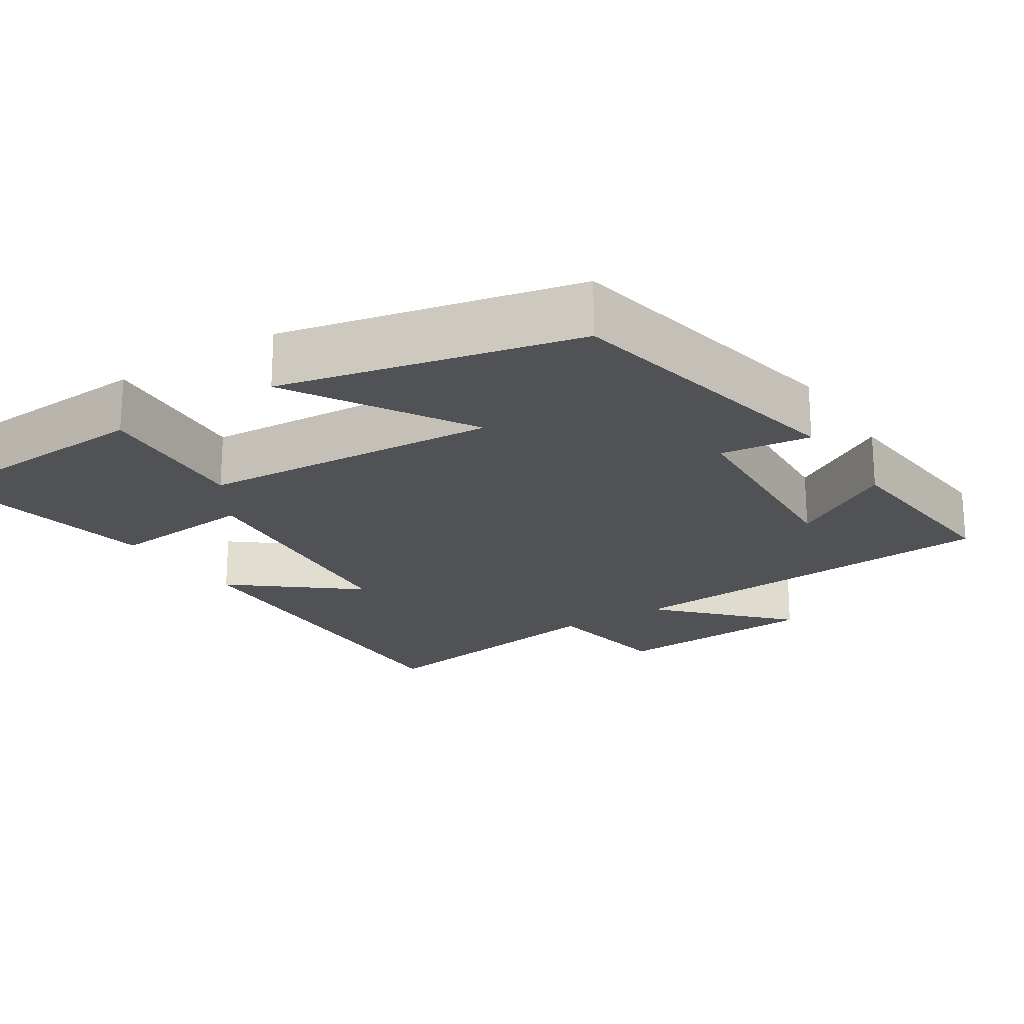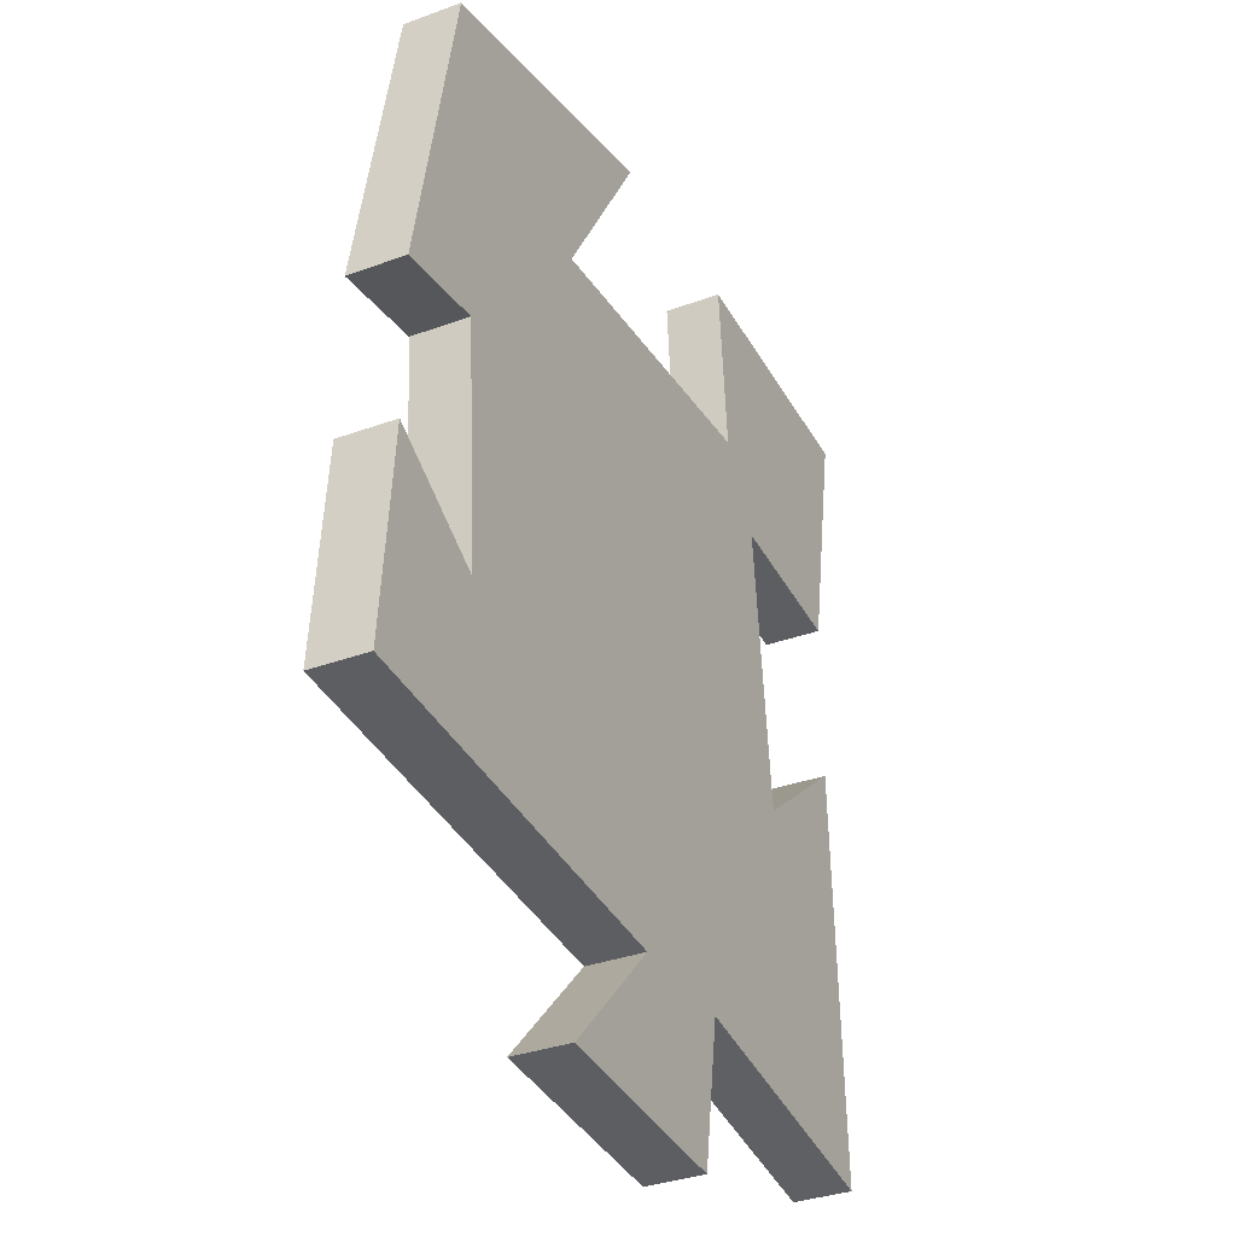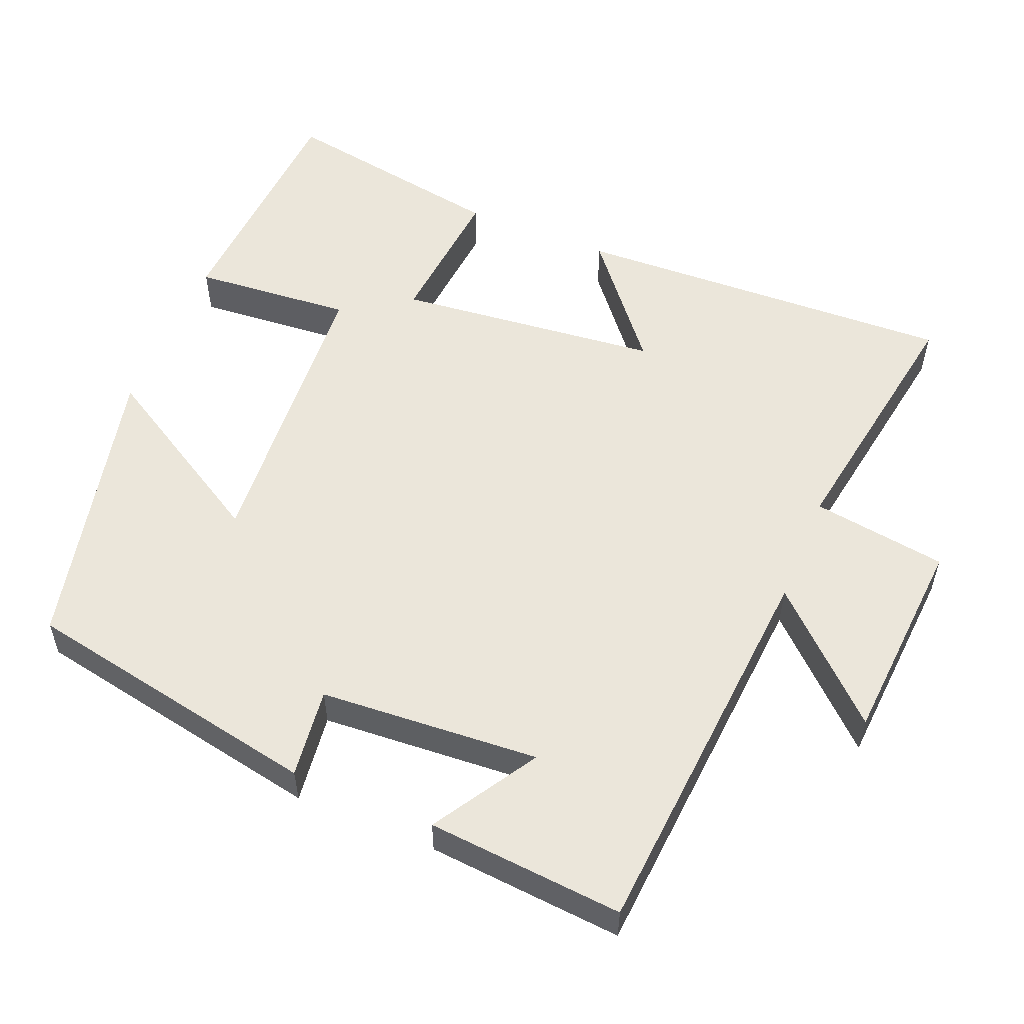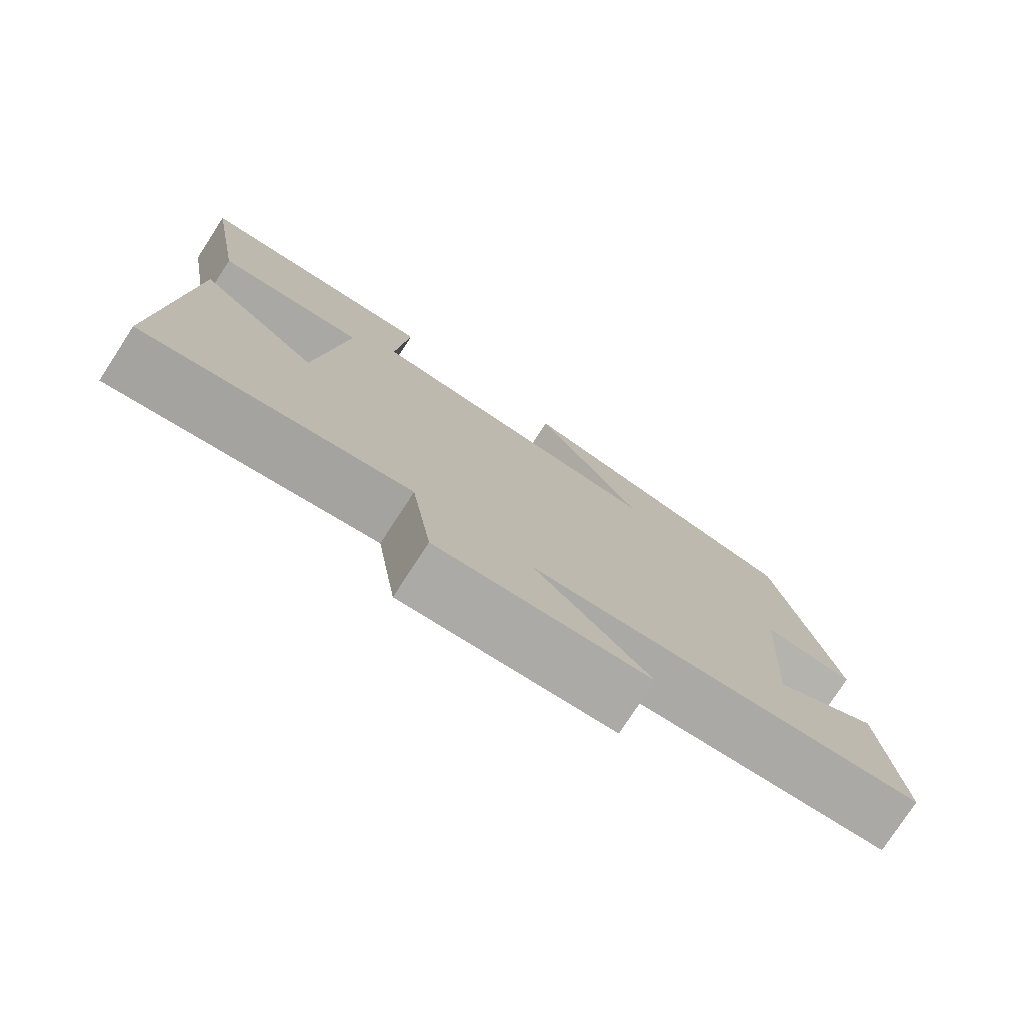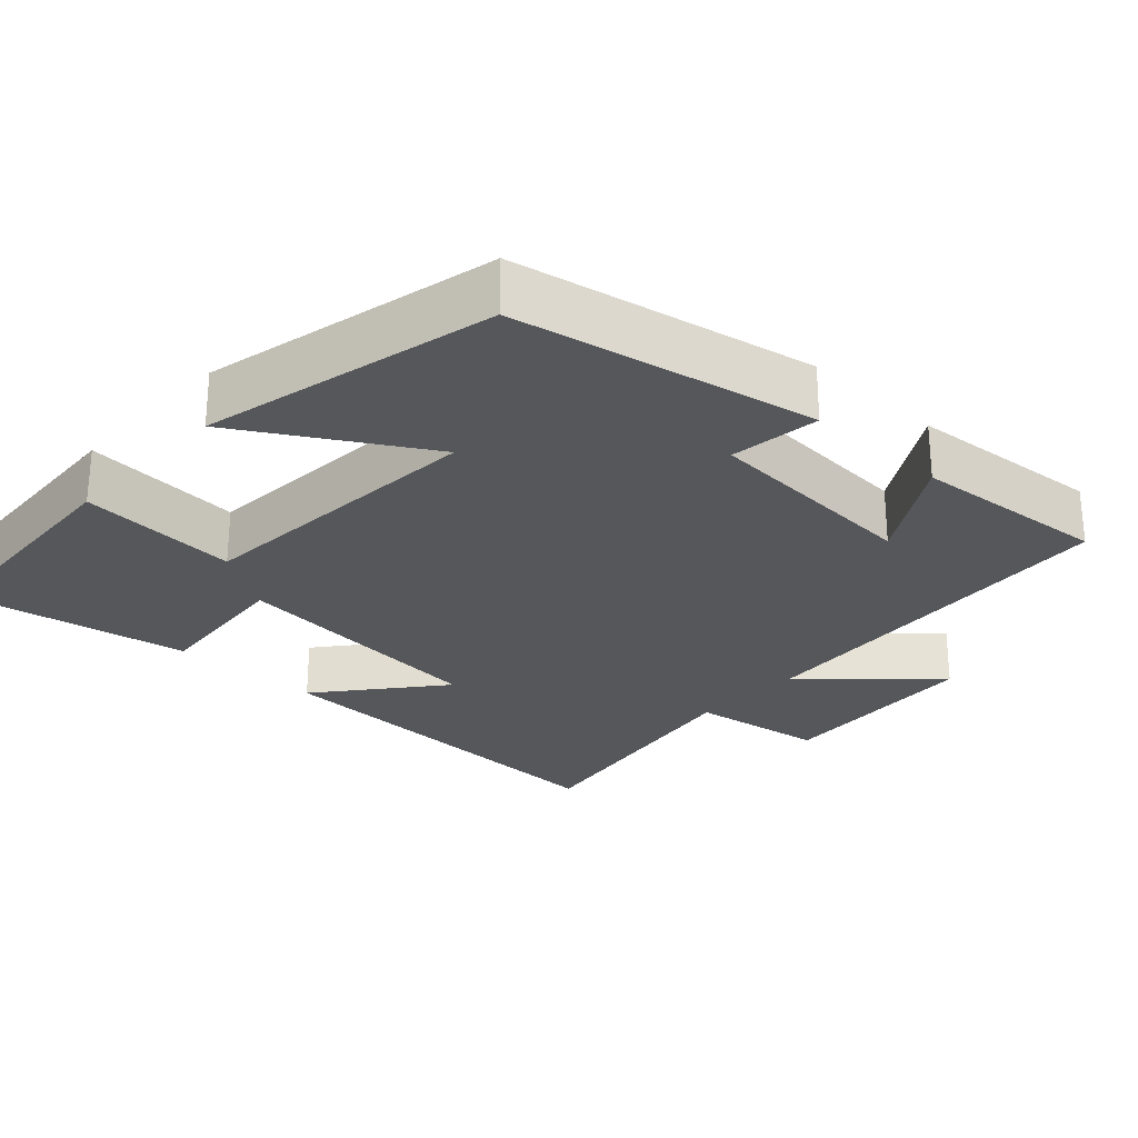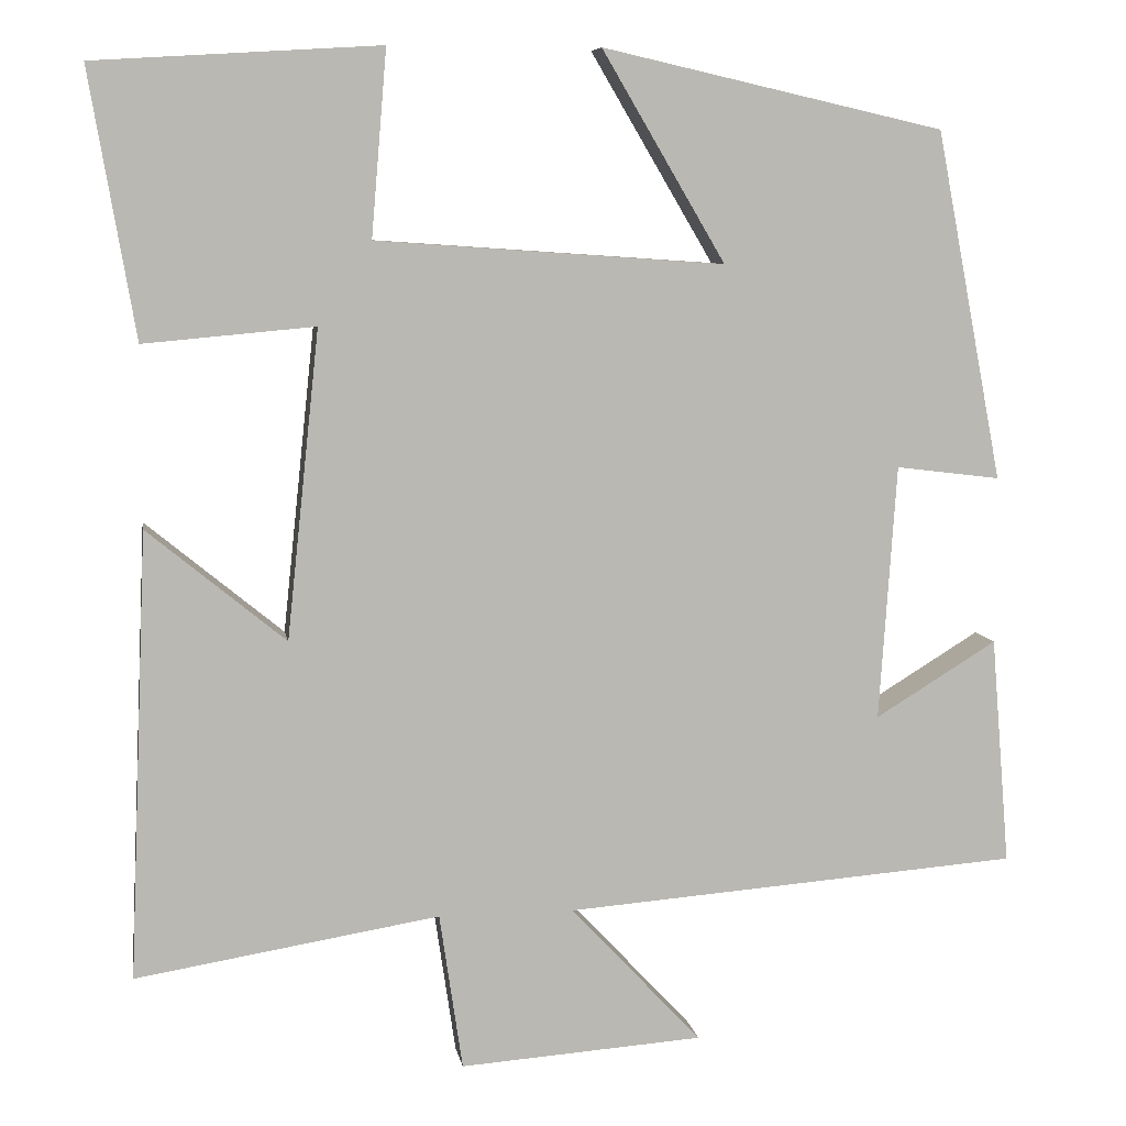
<metadata>
{"format":"obj","ext":"obj","renderer":"f3d","projection":"perspective","resolution":1024,"background":"white","views":[{"elev":-20.8,"azim":33.0,"up":"+Y"},{"elev":-33.9,"azim":116.5,"up":"+Z"},{"elev":54.9,"azim":112.4,"up":"+Y"},{"elev":-77.6,"azim":-33.1,"up":"+Z"},{"elev":-26.5,"azim":47.3,"up":"+Y"},{"elev":7.7,"azim":-9.4,"up":"+Z"}]}
</metadata>
<code>
v -0.553 0.07 0.48
v -0.221 0.07 0.5
v -0.239 0.07 0.284
v 0.167 0.07 0.256
v 0.023 0.07 0.5
v 0.422 0.07 0.41
v 0.5 0.07 0.003
v 0.378 0.07 0.018
v 0.358 0.07 -0.28
v 0.5 0.07 -0.193
v 0.522 0.07 -0.459
v -0.01 0.07 -0.5
v 0.143 0.07 -0.663
v -0.141 0.07 -0.683
v -0.168 0.07 -0.5
v -0.522 0.07 -0.558
v -0.5 0.07 -0.038
v -0.339 0.07 -0.17
v -0.301 0.07 0.188
v -0.5 0.07 0.17
v -0.553 0 0.48
v -0.221 0 0.5
v -0.239 0 0.284
v 0.167 0 0.256
v 0.023 0 0.5
v 0.422 0 0.41
v 0.5 0 0.003
v 0.378 0 0.018
v 0.358 0 -0.28
v 0.5 0 -0.193
v 0.522 0 -0.459
v -0.01 0 -0.5
v 0.143 0 -0.663
v -0.141 0 -0.683
v -0.168 0 -0.5
v -0.522 0 -0.558
v -0.5 0 -0.038
v -0.339 0 -0.17
v -0.301 0 0.188
v -0.5 0 0.17
f 19 20 1 2
f 18 19 2 3
f 15 16 17 18
f 15 18 3 4
f 12 13 14 15
f 12 15 4
f 9 10 11
f 9 11 12
f 8 9 12 4
f 6 7 8
f 4 5 6 8
f 22 21 40 39
f 23 22 39 38
f 38 37 36 35
f 24 23 38 35
f 35 34 33 32
f 24 35 32
f 31 30 29
f 32 31 29
f 24 32 29 28
f 28 27 26
f 28 26 25 24
f 1 21 22 2
f 2 22 23 3
f 3 23 24 4
f 4 24 25 5
f 5 25 26 6
f 6 26 27 7
f 7 27 28 8
f 8 28 29 9
f 9 29 30 10
f 10 30 31 11
f 11 31 32 12
f 12 32 33 13
f 13 33 34 14
f 14 34 35 15
f 15 35 36 16
f 16 36 37 17
f 17 37 38 18
f 18 38 39 19
f 19 39 40 20
f 20 40 21 1

</code>
